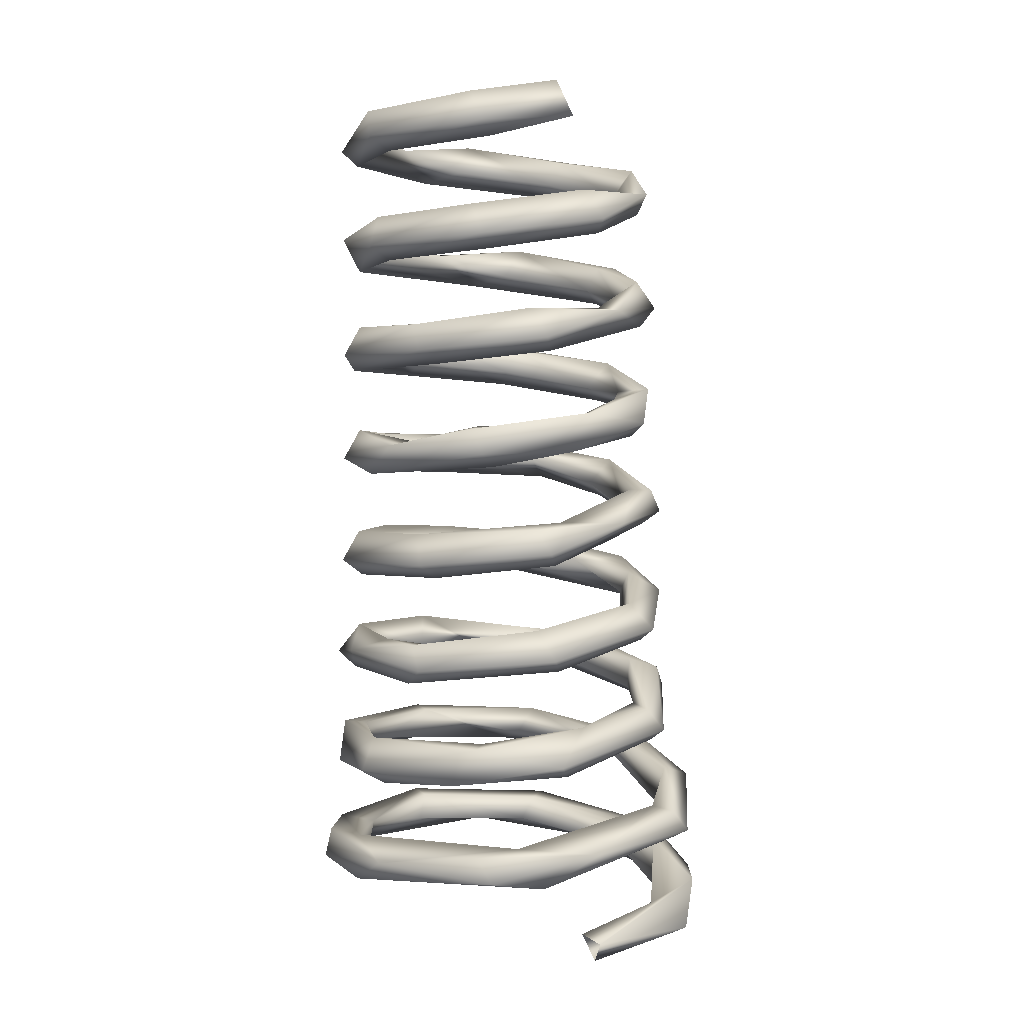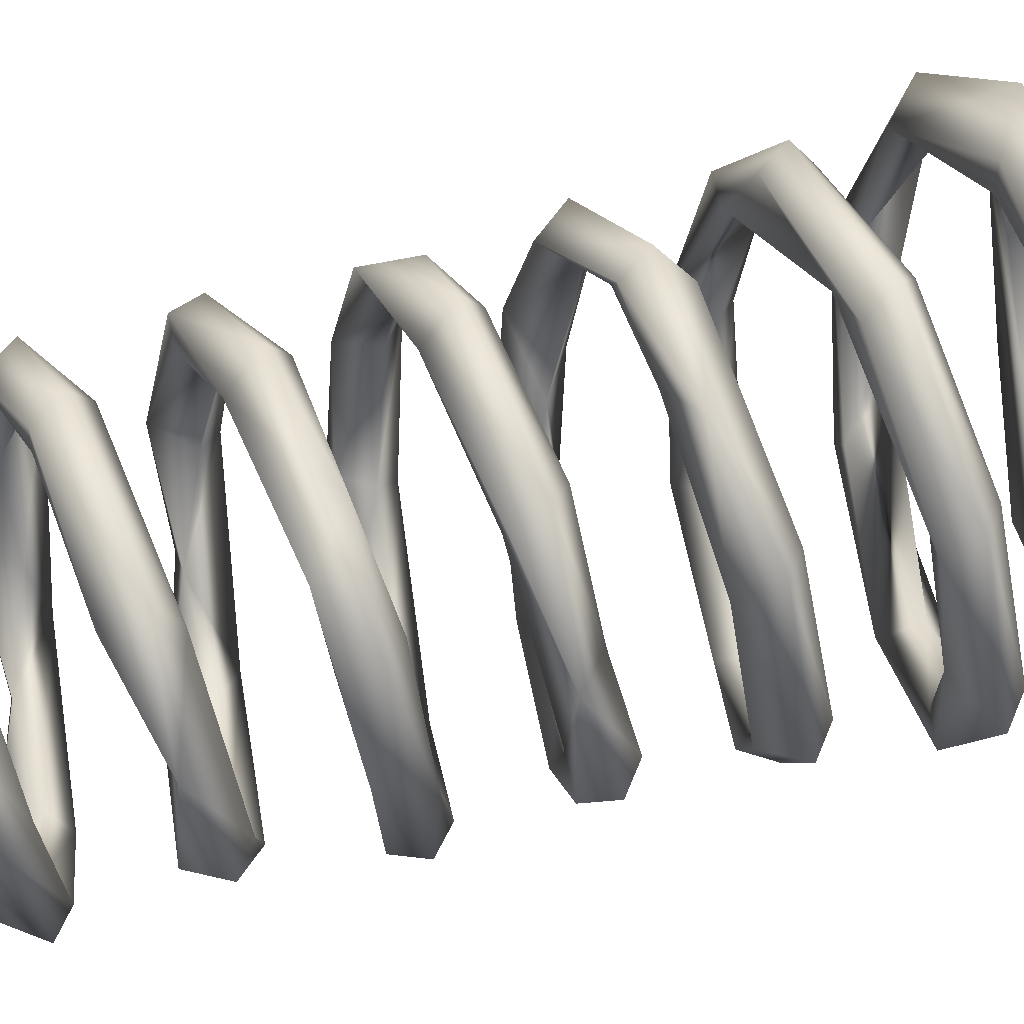
<metadata>
{"format":"obj","ext":"obj","renderer":"f3d","projection":"perspective","resolution":1024,"background":"white","views":[{"elev":9.2,"azim":62.4,"up":"+Z"},{"elev":52.3,"azim":74.3,"up":"+Y"}]}
</metadata>
<code>
g Spring.001
v 0.6751 0.02317 -0.04838
v 0.5747 0.3478 0.1066
v 0.6586 -0.02654 0.06828
v 0.3344 0.5412 0.04184
v 0.5745 0.4423 -0.04463
v 0.09349 0.719 0.007437
v 0.03934 0.69 0.1701
v 0.4735 0.6164 0.1318
v -0.101 0.7706 0.1838
v -0.1462 0.6192 0.09391
v -0.4423 0.5745 0.0595
v -0.5412 0.3979 0.2367
v -0.101 0.7706 0.1838
v -0.5412 0.3344 0.146
v -0.7333 0.2144 0.1127
v -0.6192 -0.1462 0.198
v -0.5745 -0.4423 0.1636
v -0.664 -0.1014 0.2888
v -0.435 -0.4555 0.2864
v -0.6164 0.4735 0.2359
v -0.7706 -0.101 0.288
v -0.7706 -0.101 0.288
v -0.5817 -0.5438 0.2852
v -0.1019 -0.628 0.2761
v 0.06003 -0.7438 0.2295
v -0.03933 -0.69 0.3784
v -0.2016 -0.7506 0.3661
v 0.372 -0.5161 0.3282
v 0.7102 -0.2292 0.3076
v 0.6224 -0.3004 0.4565
v 0.628 -0.1019 0.3803
v 0.4428 0.482 0.4465
v 0.5745 0.4423 0.3719
v 0.09349 0.719 0.424
v 0.5747 0.3478 0.5231
v -0.1433 0.5966 0.5104
v -0.2901 0.7079 0.4786
v -0.5145 0.3002 0.5625
v -0.6302 0.2829 0.5171
v -0.09499 0.6013 0.6012
v -0.5326 0.3816 0.6674
v 0.2863 0.5867 0.5776
v -0.09472 0.7015 0.6004
v 0.6733 0.3882 0.5223
v -0.6085 -0.1199 0.7053
v -0.707 -0.1193 0.7045
v -0.4827 -0.3678 0.6406
v -0.7272 -0.01294 0.5567
v -0.5006 -0.4758 0.5952
v -0.3615 -0.5188 0.7574
v -0.4304 -0.5868 0.7566
v 0.08686 -0.6757 0.8236
v 0.1361 -0.5935 0.7187
v -0.2753 -0.6773 0.6348
v 0.178 -0.674 0.6583
v 0.4927 -0.3892 0.8615
v 0.5021 -0.3325 0.7708
v 0.504 -0.5264 0.7129
v 0.6748 -0.1078 0.7364
v 0.6419 -0.01913 0.9169
v 0.5615 -0.4574 0.8607
v 0.5665 0.1035 0.8228
v 0.5234 0.3686 0.7884
v 0.3879 0.3642 0.9112
v 0.6017 0.3063 0.9388
v 0.09132 0.5142 0.9009
v 0.08453 0.6026 0.8405
v 0.03544 0.5564 1.003
v 0.1778 0.6102 0.9909
v -0.3391 0.5414 1.043
v -0.4708 0.2995 1.07
v -0.3288 0.4143 0.953
v -0.3945 0.473 0.8926
v -0.5409 0.174 0.9494
v -0.6194 -0.1265 1.136
v -0.5406 -0.1684 1.031
v -0.3779 -0.5348 1.188
v -0.6165 -0.2042 0.9707
v -0.29 -0.5086 1.083
v -0.3157 -0.5857 1.023
v 0.08841 -0.6105 1.226
v 0.1282 -0.5753 1.135
v 0.2986 -0.6163 1.089
v 0.3951 -0.4167 1.224
v 0.3351 -0.6183 1.251
v 0.6019 -0.2057 1.318
v 0.5467 -0.1313 1.213
v 0.6302 -0.1226 1.153
v 0.5348 0.2537 1.37
v 0.4435 0.2664 1.265
v 0.4965 0.3297 1.205
v 0.1364 0.4884 1.408
v 0.08765 0.4748 1.317
v -0.05011 0.5765 1.271
v -0.2139 0.428 1.406
v -0.08391 0.586 1.433
v -0.4809 0.3096 1.501
v -0.4559 0.226 1.396
v -0.5324 0.2518 1.335
v -0.4985 -0.2817 1.462
v -0.5917 -0.0281 1.541
v -0.5908 -0.209 1.387
v -0.5226 -0.3531 1.579
v -0.4561 -0.4998 1.442
v -0.154 -0.6281 1.631
v -0.08405 -0.5718 1.526
v -0.07745 -0.6486 1.465
v 0.3025 -0.5688 1.683
v 0.3128 -0.4798 1.578
v 0.3734 -0.529 1.517
v 0.5756 -0.08837 1.732
v 0.5272 -0.1384 1.63
v 0.6063 -0.1306 1.569
v 0.509 0.1597 1.626
v 0.3286 0.3775 1.799
v 0.2776 0.3811 1.708
v 0.3011 0.4549 1.648
v -0.07646 0.5168 1.865
v 0.3909 0.4383 1.798
v -0.1193 0.4426 1.76
v -0.1551 0.5116 1.7
v -0.3727 0.2909 1.848
v -0.5034 0.3202 1.902
v -0.4436 0.382 1.754
v -0.5709 0.0109 1.948
v -0.5131 0.02143 1.838
v -0.5898 0.01592 1.778
v -0.4678 -0.3402 1.981
v -0.5487 -0.3727 1.98
v -0.1505 -0.6204 2.047
v -0.4215 -0.3598 1.89
v -0.4708 -0.4167 1.83
v -0.0818 -0.5648 1.942
v 0.05062 -0.6592 1.896
v 0.2087 -0.5228 2.031
v 0.2294 -0.6582 2.029
v 0.4436 -0.3295 2.02
v 0.5164 -0.3514 1.96
v 0.5152 -0.05011 2.109
v 0.6284 -0.06275 2.015
v 0.4417 -0.3801 2.111
v 0.5029 -0.4405 2.11
v 0.629 0.01852 2.162
v 0.4211 0.2338 2.098
v 0.4698 0.2914 2.038
v 0.4677 0.213 2.189
v 0.3839 0.4231 2.214
v 0.1852 0.4002 2.187
v 0.2407 0.4969 2.093
v -0.07502 0.5012 2.282
v -0.1168 0.4267 2.177
v -0.1516 0.4931 2.116
v -0.4341 0.2485 2.319
v -0.495 0.3085 2.319
v -0.5746 -0.1409 2.386
v -0.4351 0.1997 2.229
v -0.5067 0.2225 2.168
v -0.4971 -0.1806 2.281
v -0.5637 -0.214 2.22
v -0.3479 -0.4245 2.369
v -0.4659 -0.494 2.368
v -0.1482 -0.6156 2.464
v -0.183 -0.6257 2.286
v -0.08038 -0.5603 2.359
v 0.2803 -0.5178 2.502
v 0.3006 -0.4723 2.411
v 0.3578 -0.5187 2.35
v 0.562 -0.2134 2.568
v 0.3127 -0.5952 2.501
v 0.5064 -0.146 2.463
v 0.5808 -0.139 2.402
v 0.4647 0.1343 2.551
v 0.6007 0.1546 2.55
v 0.3532 0.3816 2.646
v 0.3892 0.3797 2.468
v 0.2689 0.3566 2.541
v -0.07933 0.4508 2.684
v -0.1153 0.4172 2.593
v -0.1495 0.4816 2.533
v -0.4568 0.2758 2.75
v -0.07907 0.5342 2.683
v -0.4304 0.1938 2.645
v -0.5654 0.1116 2.599
v -0.4999 -0.07952 2.734
v -0.6325 -0.04727 2.732
v -0.4976 -0.3508 2.828
v -0.4101 -0.3584 2.723
v -0.384 -0.5117 2.677
v -0.1796 -0.526 2.812
v -0.2605 -0.6333 2.81
v 0.07713 -0.6275 2.906
v 0.118 -0.551 2.801
v 0.152 -0.6143 2.741
v 0.4587 -0.4115 2.958
v 0.4325 -0.329 2.853
v 0.5024 -0.3501 2.793
v 0.5726 0.005445 3.01
v 0.495 0.04599 2.906
v 0.56 0.07965 2.845
v 0.348 0.2866 2.994
v 0.4653 0.3557 2.993
v 0.1501 0.4749 3.089
v 0.1837 0.4837 2.911
v 0.08253 0.4196 2.984
v -0.2746 0.3779 3.126
v -0.294 0.3325 3.036
v -0.35 0.3781 2.975
v -0.554 0.07641 3.193
v -0.3068 0.4545 3.126
v -0.4972 0.01026 3.088
v -0.5897 -0.1155 3.041
v -0.4561 -0.2667 3.176
v -0.5906 -0.2865 3.175
v -0.3482 -0.5158 3.271
v -0.264 -0.4897 3.166
v -0.2856 -0.5576 3.105
v 0.08209 -0.5852 3.309
v 0.1177 -0.5503 3.218
v 0.1515 -0.6132 3.157
v 0.4581 -0.4113 3.375
v 0.08183 -0.6681 3.308
v 0.4314 -0.3289 3.27
v 0.5378 -0.09186 3.419
v 0.5008 -0.35 3.21
v 0.4985 -0.06105 3.306
v 0.5929 -0.05026 3.284
v -0.2016 -0.7506 0.3661
v -0.03933 -0.69 0.3784
v 0.2798 -0.7456 0.3633
v -0.1502 -0.7991 0.2739
v -0.5817 -0.5438 0.2852
v -0.5745 -0.4423 0.1636
v 0.06003 -0.7438 0.2295
v -0.7957 -0.167 0.1958
v -0.7706 -0.101 0.288
v -0.7333 0.2144 0.1127
v -0.4588 0.6713 0.1177
v -0.4423 0.5745 0.0595
v 0.09349 0.719 0.007437
v 0.1502 0.7991 0.06568
v 0.5745 0.4423 -0.04463
v 0.4735 0.6164 0.1318
v 0.6713 0.4588 0.01362
v 0.6751 0.02317 -0.04838
v 0.7909 -0.02128 0.06969
v 0.5747 0.3478 0.1066
v 0.6586 -0.02654 0.06828
v 0.6164 -0.4735 0.4442
v 0.6224 -0.3004 0.4565
v 0.7959 -0.0268 0.4414
v 0.6807 -0.4446 0.352
v -0.03933 -0.69 0.3784
v 0.7102 -0.2292 0.3076
v 0.6713 0.4588 0.4301
v 0.5745 0.4423 0.3719
v 0.1488 0.7866 0.4822
v 0.09349 0.719 0.424
v -0.2901 0.7079 0.4786
v 0.6733 0.3882 0.5223
v 0.6224 -0.3004 0.4565
v 0.2863 0.5867 0.5776
v -0.09472 0.7015 0.6004
v -0.5326 0.3816 0.6674
v -0.09499 0.6013 0.6012
v -0.6505 0.4099 0.5603
v -0.6302 0.2829 0.5171
v -0.707 -0.1193 0.7045
v -0.7272 -0.01294 0.5567
v -0.6295 -0.4491 0.6384
v -0.5006 -0.4758 0.5952
v -0.4304 -0.5868 0.7566
v -0.2753 -0.6773 0.6348
v 0.08686 -0.6757 0.8236
v 0.1554 -0.7566 0.7165
v 0.178 -0.674 0.6583
v 0.504 -0.5264 0.7129
v 0.5615 -0.4574 0.8607
v 0.4927 -0.3892 0.8615
v 0.7395 -0.163 0.7946
v 0.6419 -0.01913 0.9169
v 0.6748 -0.1078 0.7364
v 0.6017 0.3063 0.9388
v 0.6072 0.3778 0.8467
v 0.5234 0.3686 0.7884
v 0.1778 0.6102 0.9909
v 0.1343 0.6649 0.8987
v 0.08453 0.6026 0.8405
v -0.3391 0.5414 1.043
v -0.4057 0.5507 0.9508
v -0.3945 0.473 0.8926
v -0.6326 0.2422 1.04
v -0.4708 0.2995 1.07
v -0.5409 0.174 0.9494
v -0.6194 -0.1265 1.136
v -0.6961 -0.1861 1.029
v -0.6165 -0.2042 0.9707
v -0.3779 -0.5348 1.188
v -0.3859 -0.6287 1.081
v -0.3157 -0.5857 1.023
v -0.02214 -0.7244 1.17
v 0.08841 -0.6105 1.226
v 0.3351 -0.6183 1.251
v 0.2986 -0.6163 1.089
v 0.3998 -0.62 1.159
v 0.6019 -0.2057 1.318
v 0.6956 -0.1728 1.211
v 0.6302 -0.1226 1.153
v 0.5348 0.2537 1.37
v 0.5778 0.3408 1.263
v 0.4965 0.3297 1.205
v 0.28 0.5534 1.353
v 0.1364 0.4884 1.408
v -0.08391 0.586 1.433
v -0.05011 0.5765 1.271
v -0.1408 0.6152 1.341
v -0.4809 0.3096 1.501
v -0.5746 0.3189 1.393
v -0.5324 0.2518 1.335
v -0.5917 -0.0281 1.541
v -0.6688 -0.1914 1.445
v -0.5908 -0.209 1.387
v -0.5226 -0.3531 1.579
v -0.4561 -0.4998 1.442
v -0.154 -0.6281 1.631
v -0.1246 -0.713 1.524
v -0.07745 -0.6486 1.465
v 0.3025 -0.5688 1.683
v 0.3856 -0.6077 1.576
v 0.3734 -0.529 1.517
v 0.6257 -0.2213 1.72
v 0.5756 -0.08837 1.732
v 0.623 0.1728 1.717
v 0.3286 0.3775 1.799
v 0.3909 0.4383 1.798
v 0.6706 -0.1782 1.628
v 0.6063 -0.1306 1.569
v 0.509 0.1597 1.626
v 0.3689 0.4947 1.706
v -0.07646 0.5168 1.865
v 0.3011 0.4549 1.648
v -0.1365 0.586 1.758
v -0.1551 0.5116 1.7
v -0.5034 0.3202 1.902
v -0.4436 0.382 1.754
v -0.6538 0.06063 1.836
v -0.5709 0.0109 1.948
v -0.5898 0.01592 1.778
v -0.5487 -0.3727 1.98
v -0.5491 -0.4297 1.888
v -0.4708 -0.4167 1.83
v -0.1505 -0.6204 2.047
v -0.1214 -0.7021 1.94
v 0.05062 -0.6592 1.896
v 0.2294 -0.6582 2.029
v 0.5576 -0.4179 2.018
v 0.5029 -0.4405 2.11
v 0.5164 -0.3514 1.96
v 0.629 0.01852 2.162
v 0.6284 -0.06275 2.015
v 0.5482 0.3035 2.096
v 0.4698 0.2914 2.038
v 0.3839 0.4231 2.214
v 0.2407 0.4969 2.093
v -0.07502 0.5012 2.282
v -0.1337 0.567 2.174
v -0.495 0.3085 2.319
v -0.1516 0.4931 2.116
v -0.5484 0.2877 2.226
v -0.5746 -0.1409 2.386
v -0.5067 0.2225 2.168
v -0.6399 -0.197 2.279
v -0.5637 -0.214 2.22
v -0.4659 -0.494 2.368
v -0.183 -0.6257 2.286
v -0.1193 -0.6952 2.357
v -0.1482 -0.6156 2.464
v 0.3704 -0.5945 2.409
v 0.3578 -0.5187 2.35
v 0.3127 -0.5952 2.501
v 0.2803 -0.5178 2.502
v 0.562 -0.2134 2.568
v 0.644 -0.1841 2.461
v 0.5808 -0.139 2.402
v 0.6007 0.1546 2.55
v 0.3892 0.3797 2.468
v 0.3572 0.466 2.539
v 0.3532 0.3816 2.646
v -0.132 0.5558 2.591
v -0.1495 0.4816 2.533
v -0.07907 0.5342 2.683
v -0.07933 0.4508 2.684
v -0.4568 0.2758 2.75
v -0.5425 0.2807 2.643
v -0.5654 0.1116 2.599
v -0.6325 -0.04727 2.732
v -0.5341 -0.4262 2.721
v -0.4976 -0.3508 2.828
v -0.384 -0.5117 2.677
v -0.2605 -0.6333 2.81
v 0.1346 -0.6887 2.799
v 0.07713 -0.6275 2.906
v 0.152 -0.6143 2.741
v 0.4587 -0.4115 2.958
v 0.5437 -0.4149 2.851
v 0.5024 -0.3501 2.793
v 0.5726 0.005445 3.01
v 0.6356 0.0622 2.903
v 0.56 0.07965 2.845
v 0.4653 0.3557 2.993
v 0.1837 0.4837 2.911
v 0.121 0.5527 2.981
v 0.1501 0.4749 3.089
v -0.3629 0.4531 3.033
v -0.35 0.3781 2.975
v -0.3068 0.4545 3.126
v -0.2746 0.3779 3.126
v -0.554 0.07641 3.193
v -0.6334 0.04802 3.086
v -0.5897 -0.1155 3.041
v -0.5906 -0.2865 3.175
v -0.3515 -0.5982 3.164
v -0.3482 -0.5158 3.271
v -0.2856 -0.5576 3.105
v 0.08183 -0.6681 3.308
v 0.08209 -0.5852 3.309
v 0.1342 -0.6876 3.216
v 0.1515 -0.6132 3.157
v 0.4581 -0.4113 3.375
v 0.5423 -0.4146 3.268
v 0.5008 -0.35 3.21
v 0.5378 -0.09186 3.419
v 0.5929 -0.05026 3.284
g Spring.001_0
f 3 2 1
f 2 4 1
f 1 4 5
f 4 6 5
f 2 7 4
f 7 2 8
f 9 7 8
f 4 10 6
f 7 10 4
f 10 11 6
f 10 7 12
f 7 13 12
f 10 14 11
f 14 10 12
f 14 15 11
f 14 16 15
f 16 17 15
f 14 12 18
f 16 14 18
f 16 19 17
f 18 19 16
f 12 20 18
f 13 20 12
f 20 21 18
f 18 22 19
f 22 23 19
f 17 19 24
f 25 17 24
f 19 23 26
f 26 24 19
f 23 27 26
f 24 28 25
f 26 28 24
f 28 29 25
f 26 30 28
f 28 31 29
f 30 31 28
f 29 31 32
f 33 29 32
f 32 34 33
f 31 30 35
f 32 31 35
f 32 36 34
f 36 37 34
f 37 36 38
f 39 37 38
f 36 32 40
f 38 36 41
f 36 40 41
f 32 42 40
f 35 42 32
f 43 40 42
f 42 35 44
f 38 41 45
f 39 38 45
f 46 45 41
f 45 47 39
f 48 39 47
f 49 48 47
f 45 46 50
f 45 50 47
f 50 49 47
f 46 51 50
f 52 50 51
f 49 50 52
f 53 49 52
f 54 49 53
f 55 54 53
f 53 52 56
f 55 53 57
f 57 53 56
f 58 55 57
f 57 59 58
f 57 56 60
f 60 56 61
f 57 62 59
f 62 57 60
f 62 63 59
f 60 64 62
f 62 64 63
f 64 60 65
f 63 64 66
f 67 63 66
f 64 65 68
f 68 66 64
f 65 69 68
f 70 68 69
f 71 68 70
f 67 66 72
f 68 72 66
f 68 71 72
f 73 67 72
f 72 74 73
f 71 74 72
f 74 71 75
f 76 74 75
f 76 75 77
f 76 78 74
f 79 76 77
f 78 76 79
f 80 78 79
f 79 77 81
f 80 79 82
f 82 79 81
f 83 80 82
f 81 84 82
f 82 84 83
f 84 81 85
f 86 84 85
f 83 84 87
f 86 87 84
f 88 83 87
f 87 86 89
f 88 87 90
f 90 87 89
f 91 88 90
f 90 89 92
f 91 90 93
f 93 90 92
f 94 91 93
f 92 95 93
f 93 95 94
f 95 92 96
f 97 95 96
f 94 95 98
f 97 98 95
f 99 94 98
f 99 98 100
f 98 97 101
f 100 98 101
f 102 99 100
f 101 103 100
f 100 104 102
f 100 103 105
f 104 100 106
f 106 100 105
f 107 104 106
f 106 105 108
f 107 106 109
f 109 106 108
f 110 107 109
f 109 108 111
f 110 109 112
f 112 109 111
f 113 110 112
f 112 114 113
f 111 114 112
f 114 111 115
f 116 114 115
f 116 117 114
f 116 115 118
f 118 115 119
f 117 116 120
f 120 116 118
f 121 117 120
f 118 122 120
f 121 120 122
f 123 122 118
f 124 121 122
f 125 122 123
f 124 122 126
f 125 126 122
f 127 124 126
f 126 125 128
f 129 128 125
f 130 128 129
f 127 126 131
f 131 126 128
f 131 128 130
f 132 127 131
f 132 131 133
f 133 131 130
f 134 132 133
f 130 135 133
f 133 135 134
f 136 135 130
f 134 135 137
f 138 134 137
f 138 137 139
f 140 138 139
f 135 136 141
f 141 137 135
f 141 139 137
f 136 142 141
f 141 142 139
f 142 143 139
f 140 139 144
f 145 140 144
f 146 139 143
f 146 144 139
f 147 146 143
f 145 144 148
f 146 148 144
f 148 146 147
f 149 145 148
f 150 148 147
f 149 148 151
f 150 151 148
f 152 149 151
f 151 150 153
f 154 153 150
f 155 153 154
f 152 151 156
f 156 151 153
f 156 153 155
f 157 152 156
f 157 156 158
f 158 156 155
f 159 157 158
f 155 160 158
f 159 158 160
f 161 160 155
f 162 160 161
f 163 159 160
f 162 164 160
f 160 164 163
f 164 162 165
f 163 164 166
f 166 164 165
f 167 163 166
f 166 165 168
f 168 165 169
f 167 166 170
f 170 166 168
f 171 167 170
f 168 172 170
f 171 170 172
f 173 172 168
f 174 172 173
f 175 171 172
f 174 176 172
f 172 176 175
f 176 174 177
f 175 176 178
f 178 176 177
f 179 175 178
f 178 177 180
f 180 177 181
f 179 178 182
f 182 178 180
f 183 179 182
f 180 184 182
f 182 184 183
f 185 184 180
f 186 184 185
f 183 184 187
f 186 187 184
f 188 183 187
f 186 189 187
f 187 189 188
f 190 189 186
f 191 189 190
f 188 189 192
f 191 192 189
f 193 188 192
f 192 191 194
f 193 192 195
f 195 192 194
f 196 193 195
f 195 194 197
f 196 195 198
f 198 195 197
f 199 196 198
f 197 200 198
f 199 198 200
f 201 200 197
f 202 200 201
f 203 199 200
f 202 204 200
f 200 204 203
f 204 202 205
f 203 204 206
f 206 204 205
f 207 203 206
f 206 205 208
f 208 205 209
f 207 206 210
f 210 206 208
f 211 207 210
f 208 212 210
f 210 212 211
f 213 212 208
f 214 212 213
f 211 212 215
f 214 215 212
f 216 211 215
f 215 214 217
f 216 215 218
f 218 215 217
f 219 216 218
f 218 217 220
f 220 217 221
f 219 218 222
f 222 218 220
f 222 220 223
f 224 219 222
f 225 222 223
f 224 222 225
f 226 224 225
f 229 228 227
f 229 227 230
f 230 227 231
f 231 232 230
f 232 233 230
f 229 230 233
f 231 234 232
f 231 235 234
f 232 234 236
f 236 234 235
f 20 236 235
f 236 20 237
f 236 237 238
f 20 13 237
f 239 238 237
f 237 13 240
f 240 239 237
f 241 239 240
f 13 242 240
f 243 241 240
f 240 242 243
f 244 241 243
f 245 244 243
f 242 245 243
f 242 246 245
f 246 247 245
f 250 249 248
f 250 248 251
f 251 248 229
f 229 248 30
f 252 229 30
f 229 233 251
f 233 253 251
f 250 251 253
f 250 253 254
f 253 255 254
f 254 255 256
f 255 257 256
f 258 256 257
f 254 259 250
f 250 259 35
f 260 250 35
f 259 254 261
f 254 256 261
f 262 261 256
f 258 262 256
f 262 258 263
f 263 264 262
f 258 265 263
f 266 265 258
f 263 265 267
f 268 265 266
f 265 268 267
f 269 267 268
f 270 269 268
f 271 267 269
f 272 269 270
f 272 271 269
f 271 272 273
f 272 274 273
f 275 274 272
f 276 274 275
f 273 274 277
f 274 276 277
f 277 278 273
f 279 277 276
f 280 277 279
f 281 279 276
f 280 279 282
f 279 281 283
f 279 283 282
f 281 284 283
f 282 283 285
f 283 284 286
f 283 286 285
f 284 287 286
f 285 286 288
f 286 287 289
f 286 289 288
f 287 290 289
f 291 288 289
f 289 290 291
f 291 292 288
f 290 293 291
f 294 292 291
f 291 293 295
f 295 294 291
f 293 296 295
f 294 295 297
f 295 296 298
f 295 298 297
f 296 299 298
f 300 297 298
f 298 299 300
f 300 301 297
f 302 301 300
f 299 303 300
f 304 302 300
f 304 300 303
f 302 304 305
f 304 303 306
f 304 306 305
f 303 307 306
f 305 306 308
f 306 307 309
f 306 309 308
f 307 310 309
f 311 308 309
f 309 310 311
f 311 312 308
f 313 312 311
f 310 314 311
f 315 313 311
f 315 311 314
f 313 315 316
f 315 314 317
f 315 317 316
f 314 318 317
f 316 317 319
f 317 318 320
f 317 320 319
f 318 321 320
f 322 319 320
f 323 320 321
f 323 322 320
f 322 323 324
f 323 325 324
f 326 325 323
f 324 325 327
f 325 326 328
f 325 328 327
f 326 329 328
f 327 328 330
f 330 331 327
f 332 331 330
f 331 332 333
f 332 334 333
f 328 329 335
f 328 335 330
f 332 330 335
f 329 336 335
f 335 336 332
f 336 337 332
f 338 334 332
f 332 337 338
f 334 338 339
f 337 340 338
f 338 341 339
f 338 340 341
f 340 342 341
f 339 341 343
f 344 341 342
f 341 344 343
f 345 343 344
f 346 343 345
f 347 345 344
f 346 345 348
f 345 347 349
f 345 349 348
f 347 350 349
f 348 349 351
f 349 350 352
f 349 352 351
f 350 353 352
f 354 351 352
f 354 352 353
f 354 353 355
f 355 356 354
f 353 357 355
f 356 355 358
f 359 355 357
f 355 359 358
f 360 358 359
f 361 360 359
f 362 358 360
f 363 360 361
f 363 362 360
f 362 363 364
f 363 365 364
f 364 365 366
f 367 365 363
f 365 368 366
f 365 367 368
f 366 368 369
f 367 370 368
f 368 371 369
f 368 370 371
f 370 372 371
f 373 369 371
f 371 372 373
f 372 374 373
f 375 373 374
f 375 376 373
f 375 374 377
f 374 378 377
f 376 375 379
f 375 377 379
f 379 380 376
f 379 377 381
f 377 378 382
f 377 382 381
f 378 383 382
f 384 381 382
f 382 383 384
f 383 385 384
f 386 384 385
f 386 387 384
f 386 385 388
f 385 389 388
f 387 386 390
f 386 388 390
f 390 391 387
f 390 388 392
f 388 389 393
f 388 393 392
f 389 394 393
f 395 392 393
f 395 393 394
f 395 394 396
f 396 397 395
f 394 398 396
f 399 397 396
f 399 396 398
f 399 398 400
f 400 401 399
f 398 402 400
f 401 400 403
f 400 402 404
f 400 404 403
f 402 405 404
f 403 404 406
f 404 405 407
f 404 407 406
f 405 408 407
f 409 406 407
f 407 408 409
f 408 410 409
f 411 409 410
f 411 412 409
f 411 410 413
f 410 414 413
f 412 411 415
f 411 413 415
f 415 416 412
f 415 413 417
f 413 414 418
f 413 418 417
f 414 419 418
f 420 417 418
f 420 418 419
f 420 419 421
f 421 422 420
f 419 423 421
f 422 421 424
f 424 425 422
f 421 423 426
f 421 426 424
f 423 427 426
f 424 426 428
f 426 427 429
f 426 429 428
f 427 430 429
f 428 429 431
f 432 429 430
f 429 432 431

</code>
